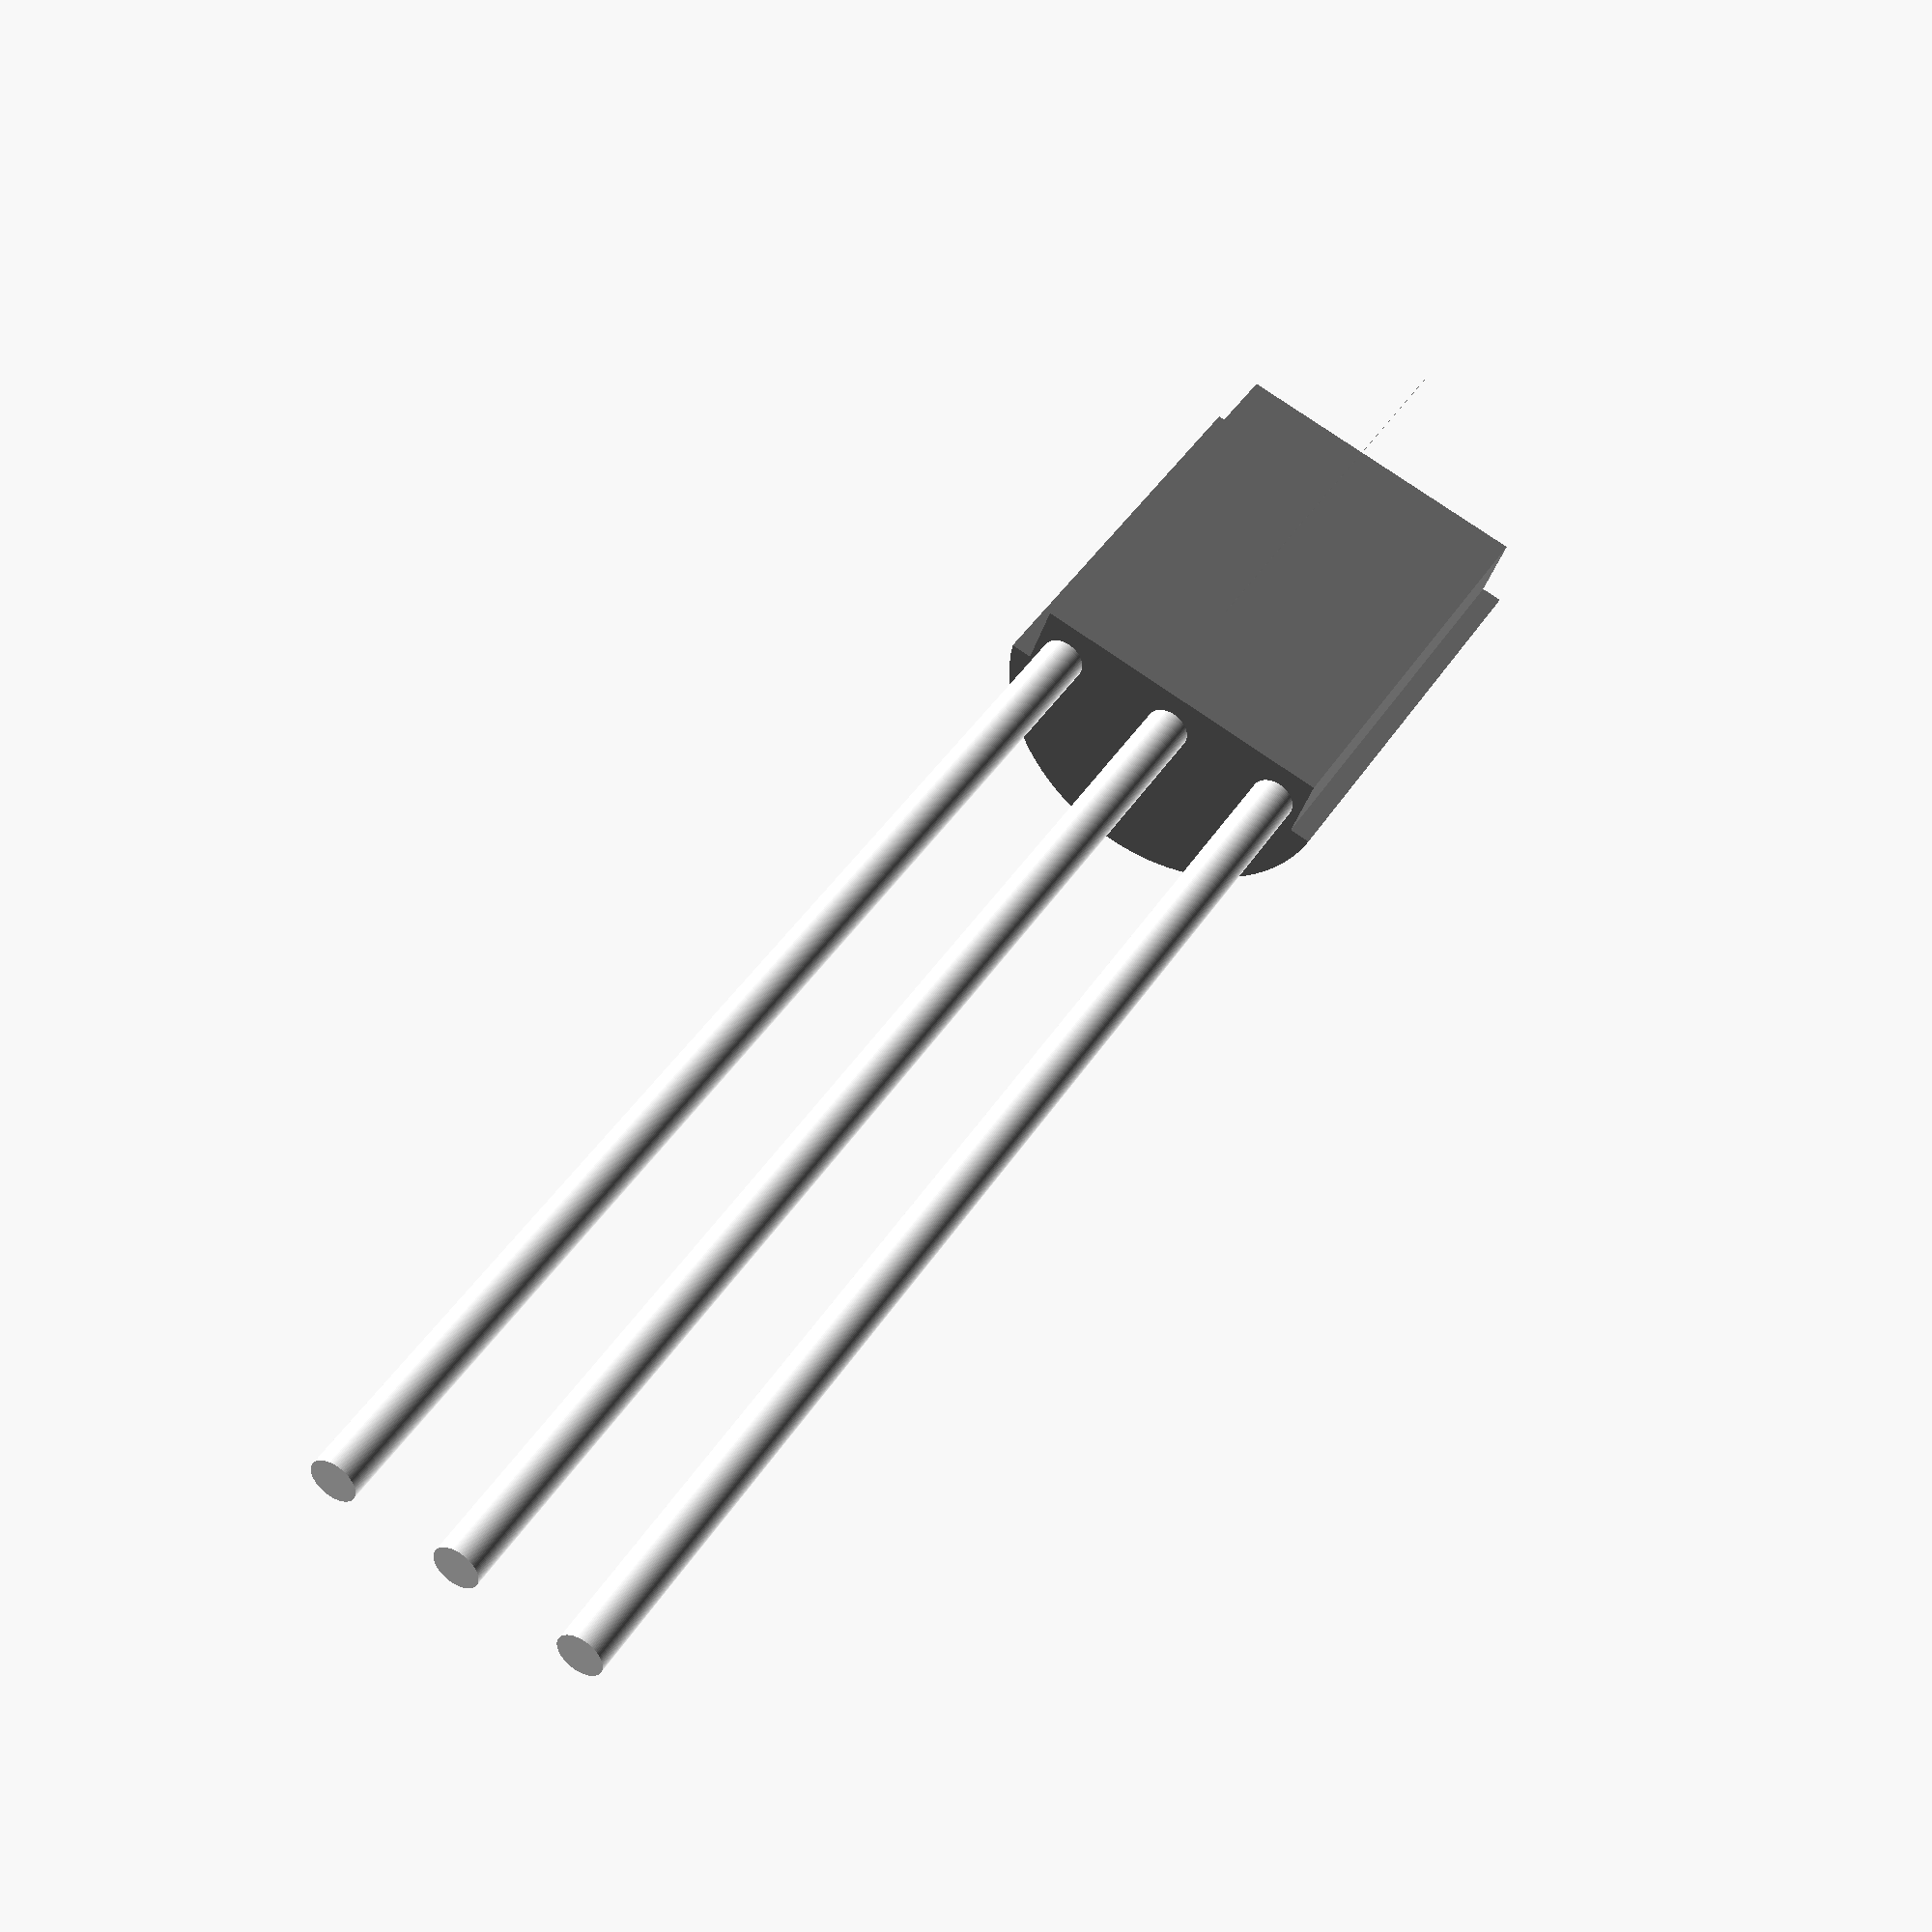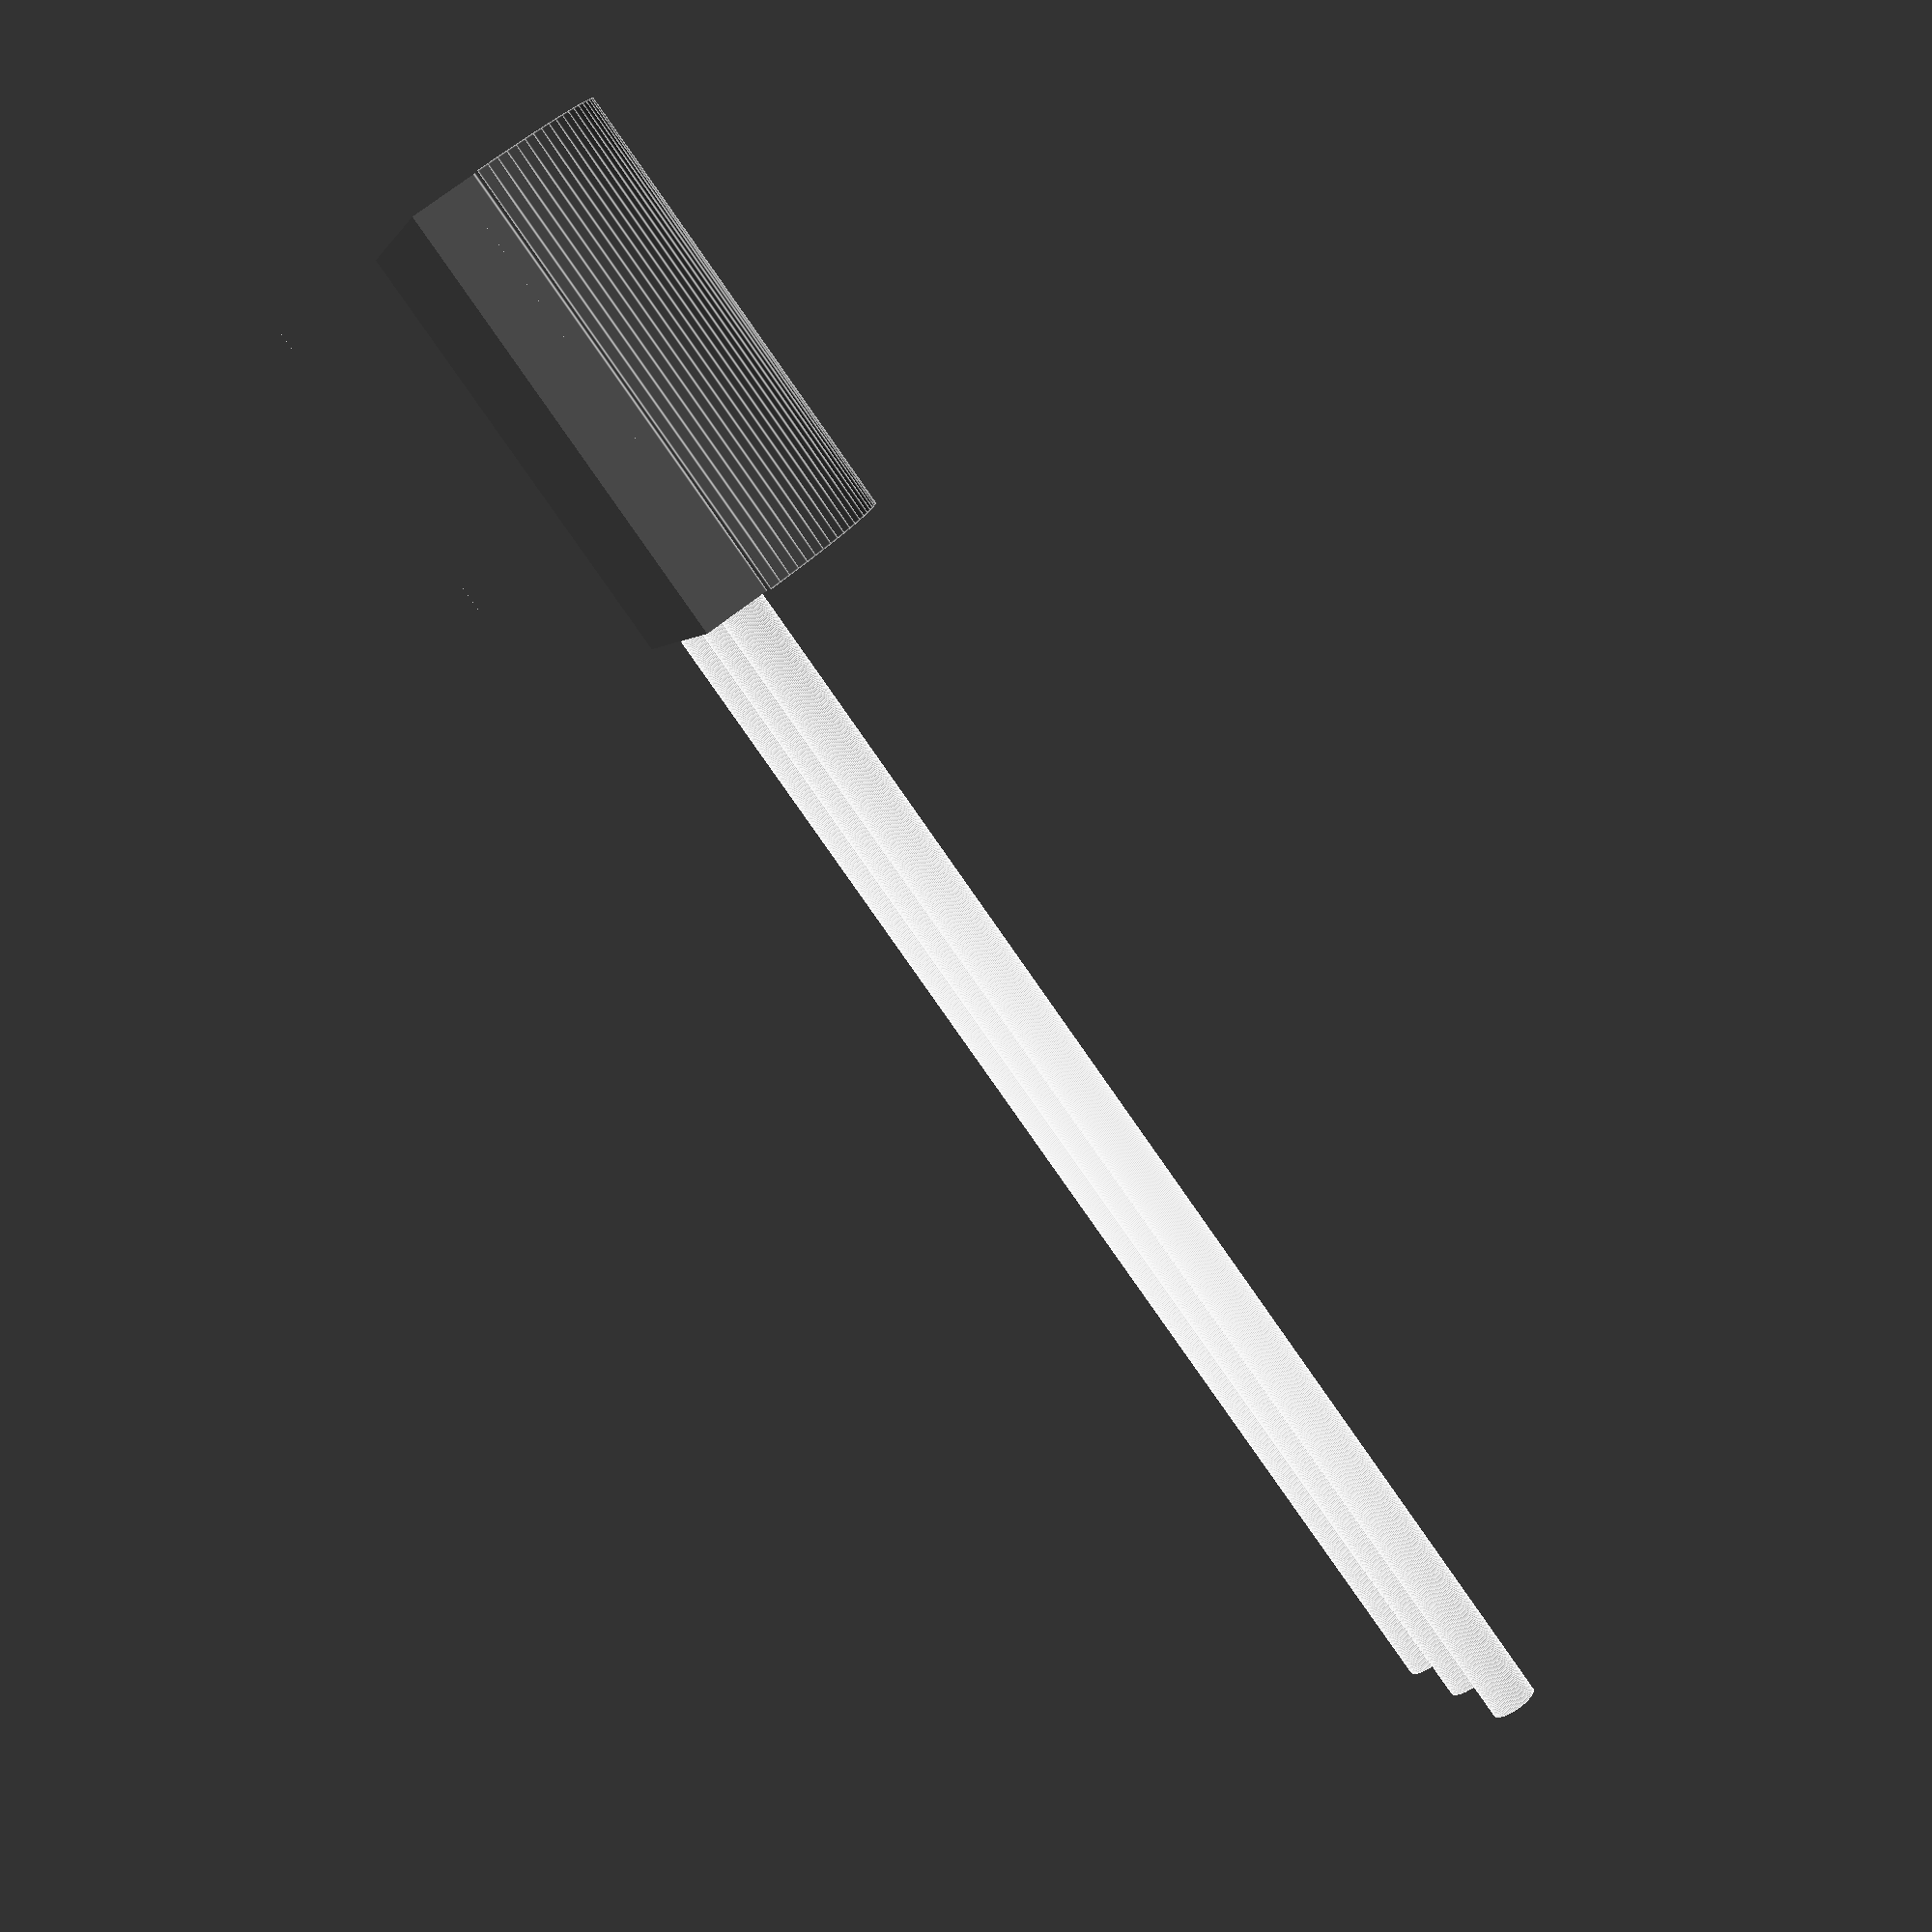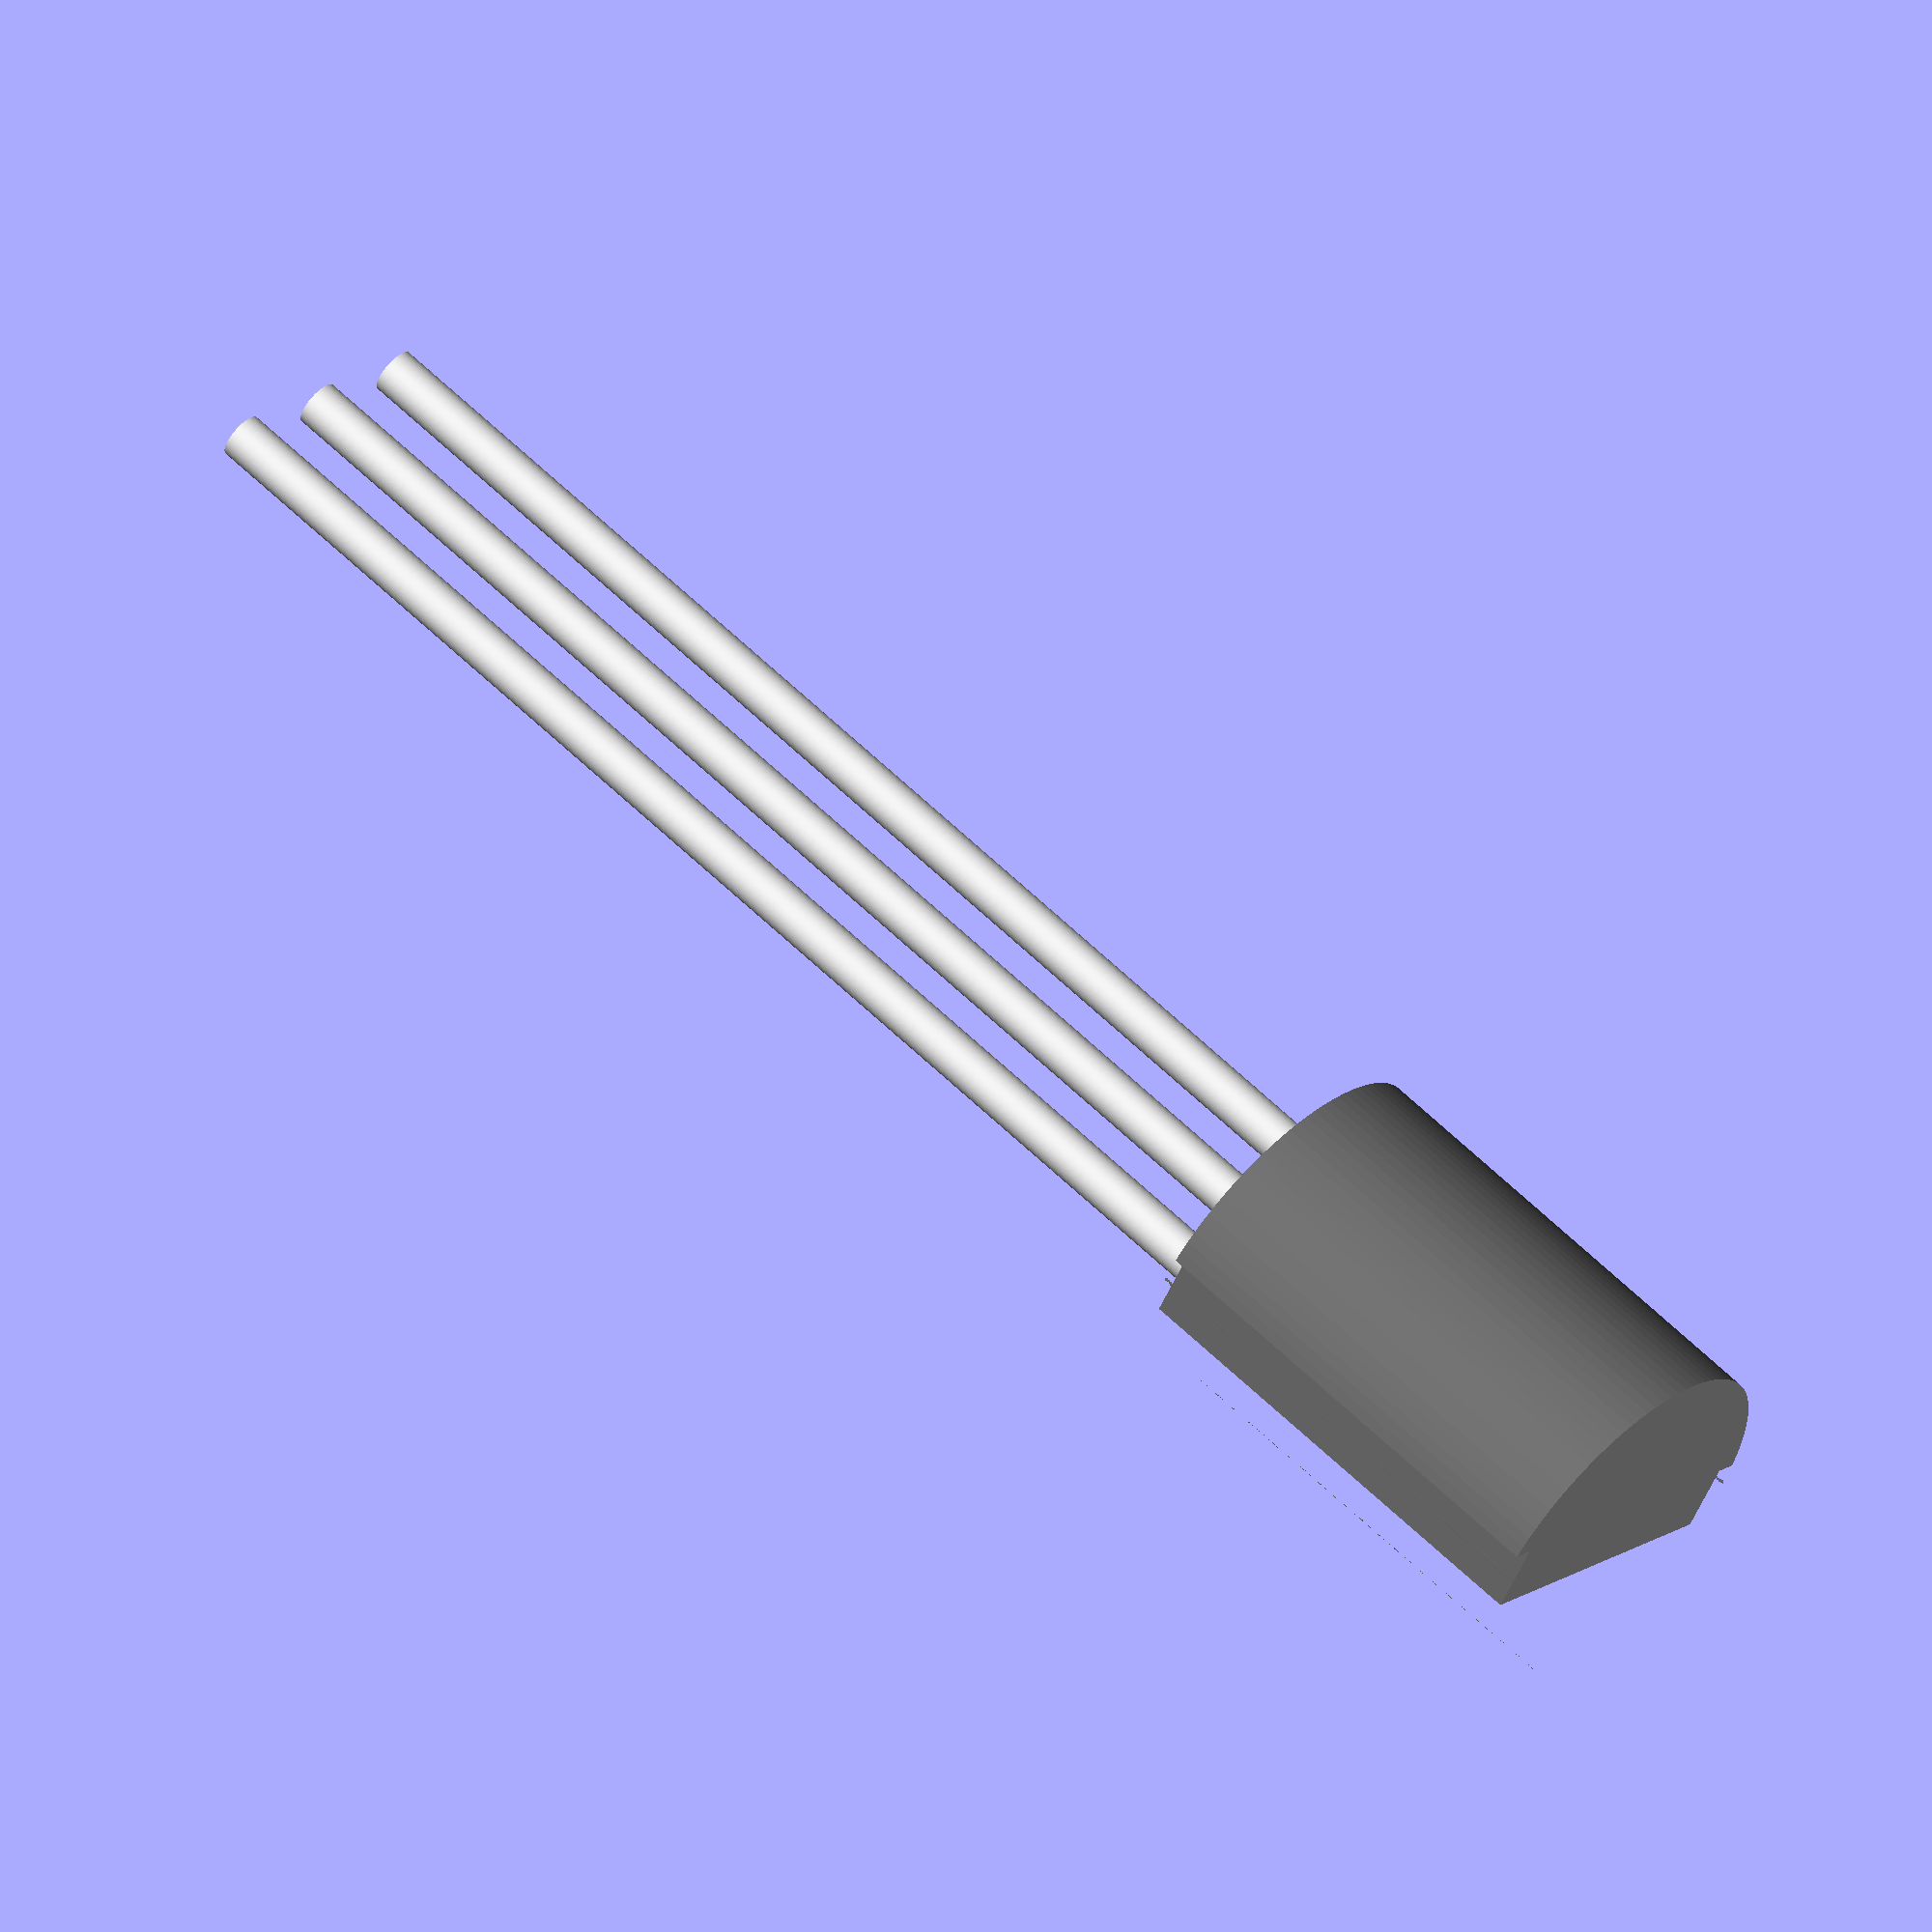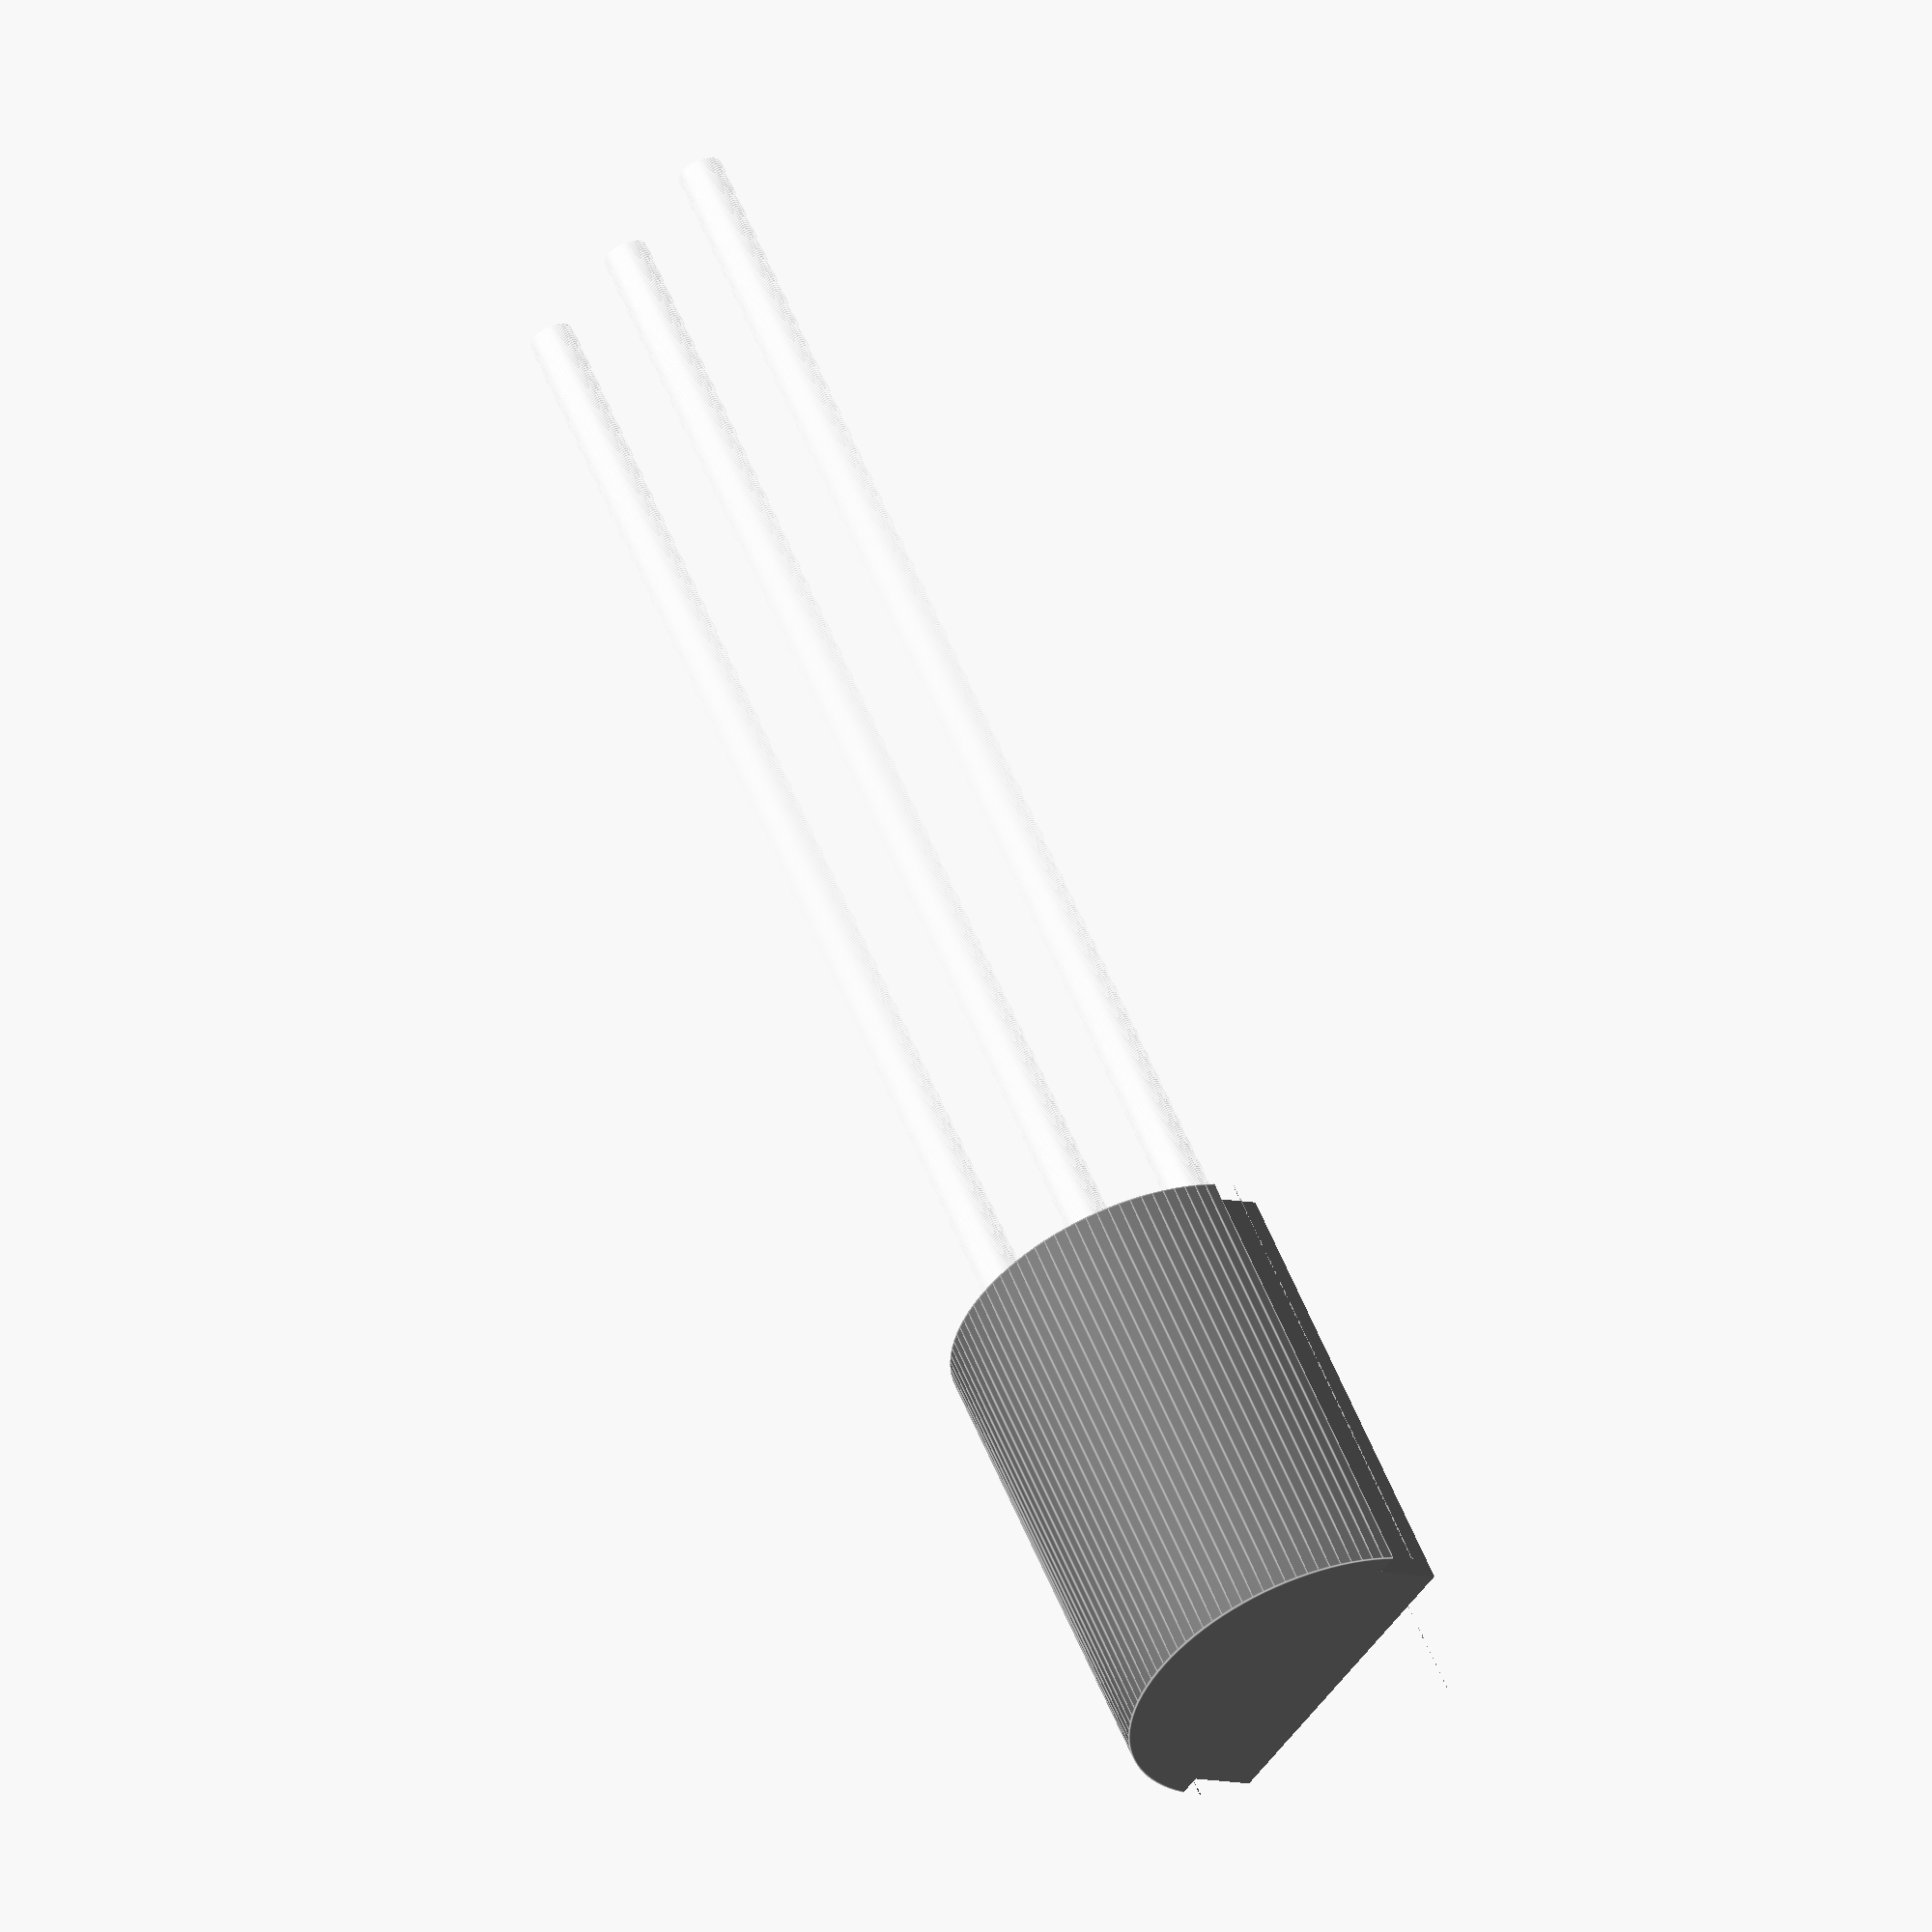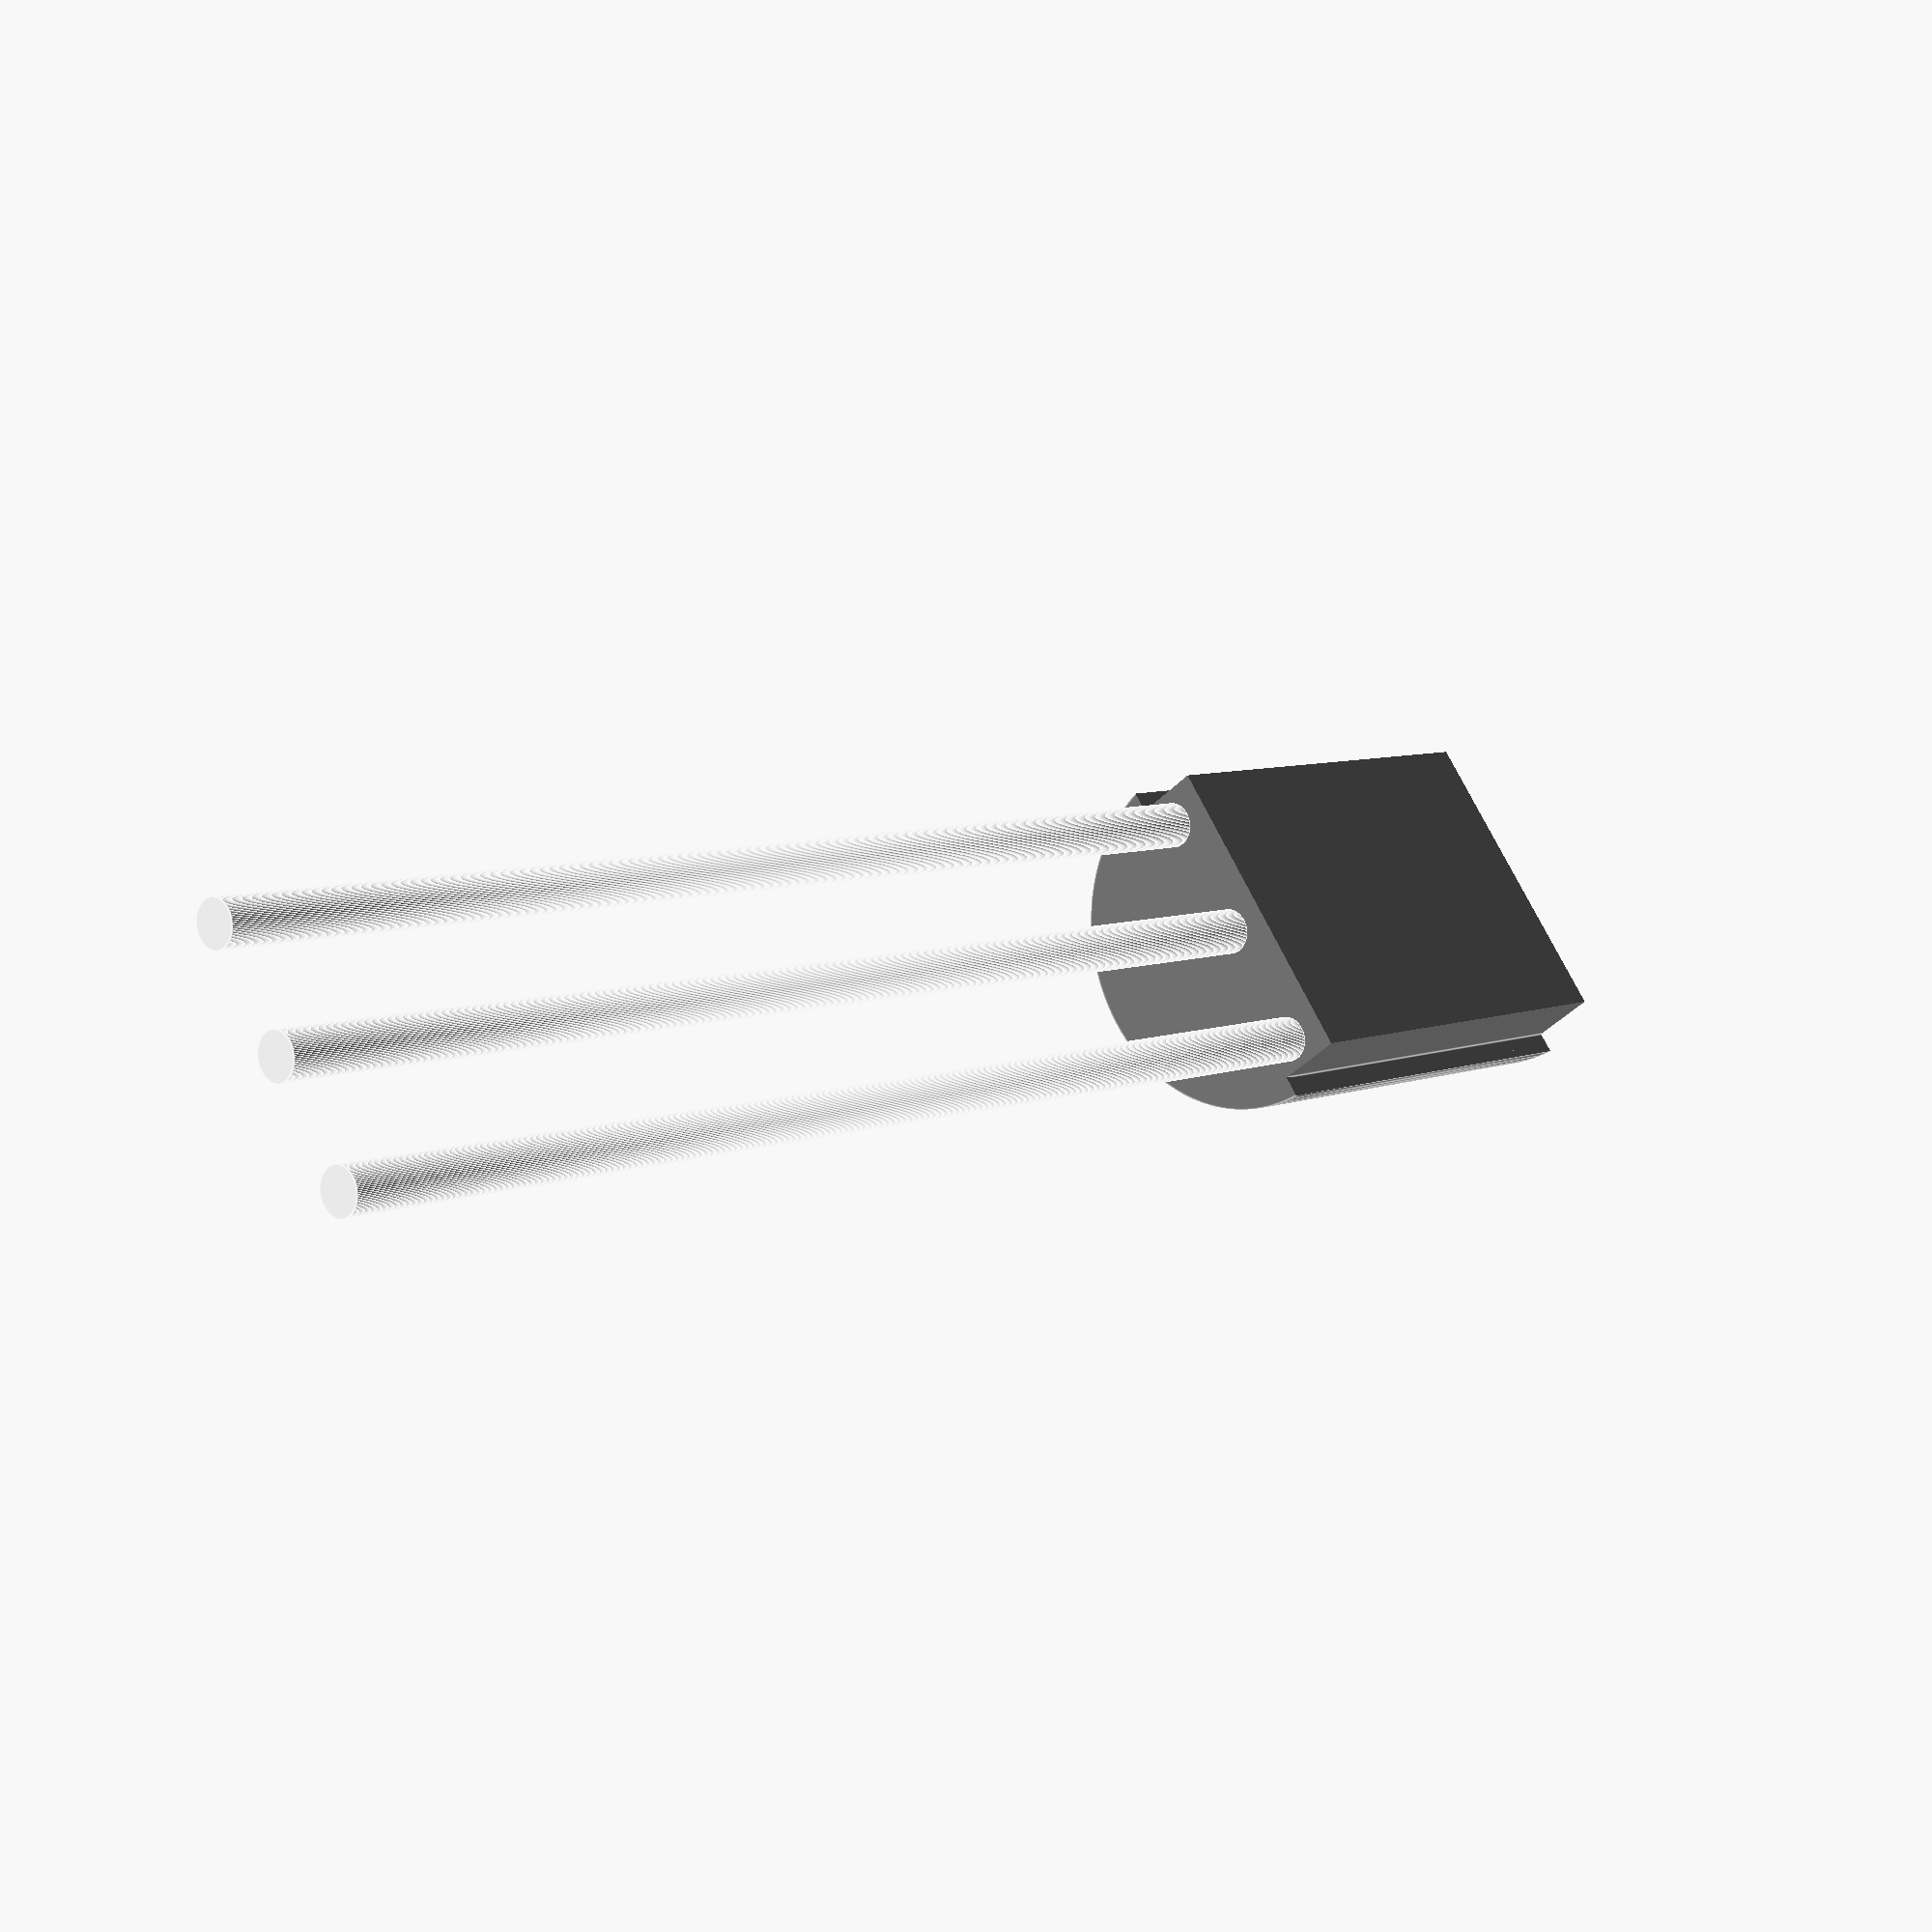
<openscad>
// Units in mm.
diode_diameter = 4;
diode_height = 5;
cutoutf_y=1.5;
cutoutf_x = diode_diameter/2;
cutoutf_ys = diode_diameter - cutoutf_x;
cutouts_x = 0.25;
cutouts_y = diode_diameter;
cutouts_ys = diode_diameter - cutouts_x;
pindiameter=0.25;
pinheight=3.5*diode_diameter;
pinoffsetx = diode_diameter/2.85;
ff=0.1;    // fudge factor

color([0.45,0.45,0.45]) {
difference() {
  difference() {
    difference() {
      cylinder(r=diode_diameter/2, h=diode_height, $fn=100);
      translate([-cutoutf_x, -cutoutf_ys, -ff/2]) cube([diode_diameter, cutoutf_y, diode_height+ff]);
    }
    translate([(diode_diameter/2)-cutouts_x,-cutouts_ys, -ff/2]) cube([cutouts_x, cutouts_y, diode_height+ff]);
  }
  translate([(-diode_diameter/2),-cutouts_ys, -ff/2]) cube([cutouts_x, cutouts_y, diode_height+ff]);
}
}

 color([0.95,0.95,0.95]) {
  translate([0,0,-pinheight]) cylinder(r=pindiameter, h=pinheight, $fn=100);
  translate([pinoffsetx,0,-pinheight]) cylinder(r=pindiameter, h=pinheight, $fn=100);
 translate([-pinoffsetx,0,-pinheight]) cylinder(r=pindiameter, h=pinheight, $fn=100);   
}
</openscad>
<views>
elev=137.9 azim=340.9 roll=330.4 proj=p view=wireframe
elev=79.8 azim=74.4 roll=34.8 proj=p view=edges
elev=297.6 azim=35.9 roll=314.4 proj=o view=wireframe
elev=302.4 azim=306.7 roll=338.0 proj=o view=edges
elev=173.5 azim=305.4 roll=319.2 proj=p view=edges
</views>
